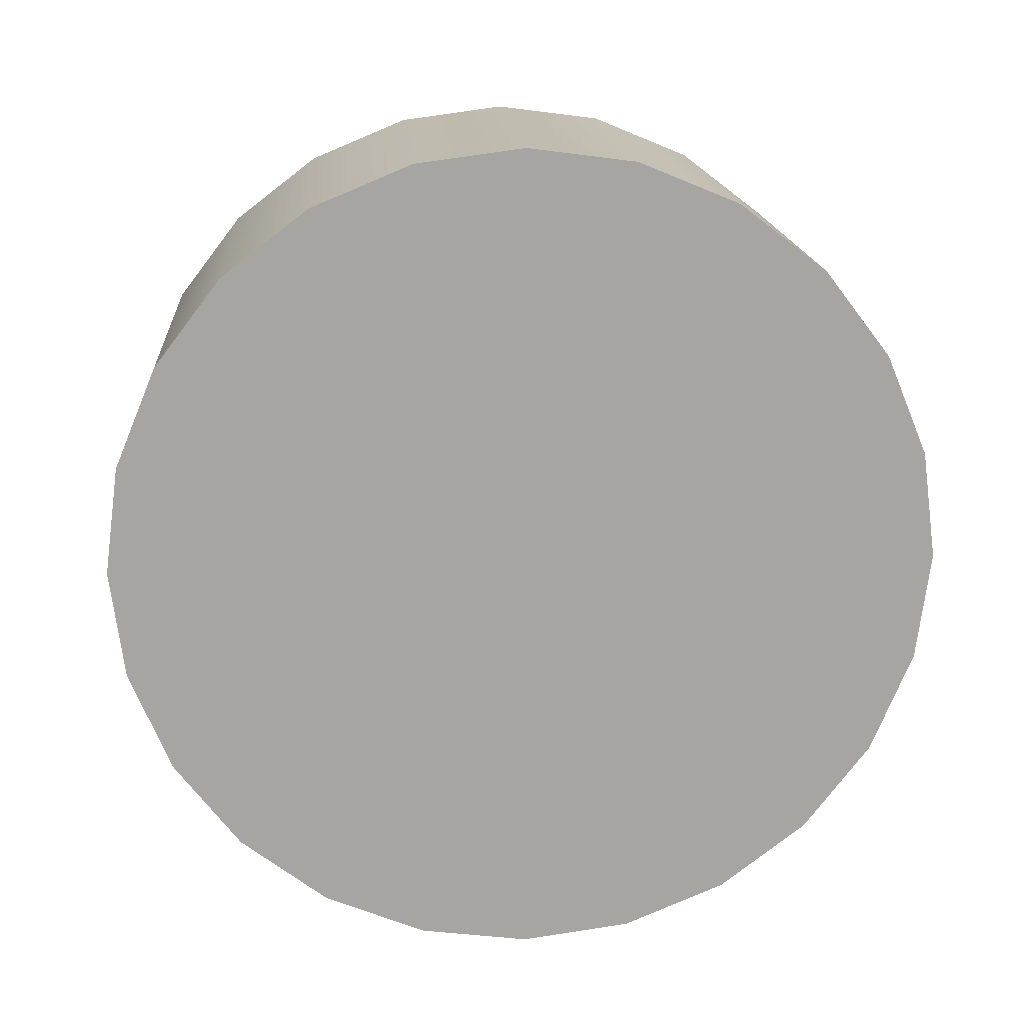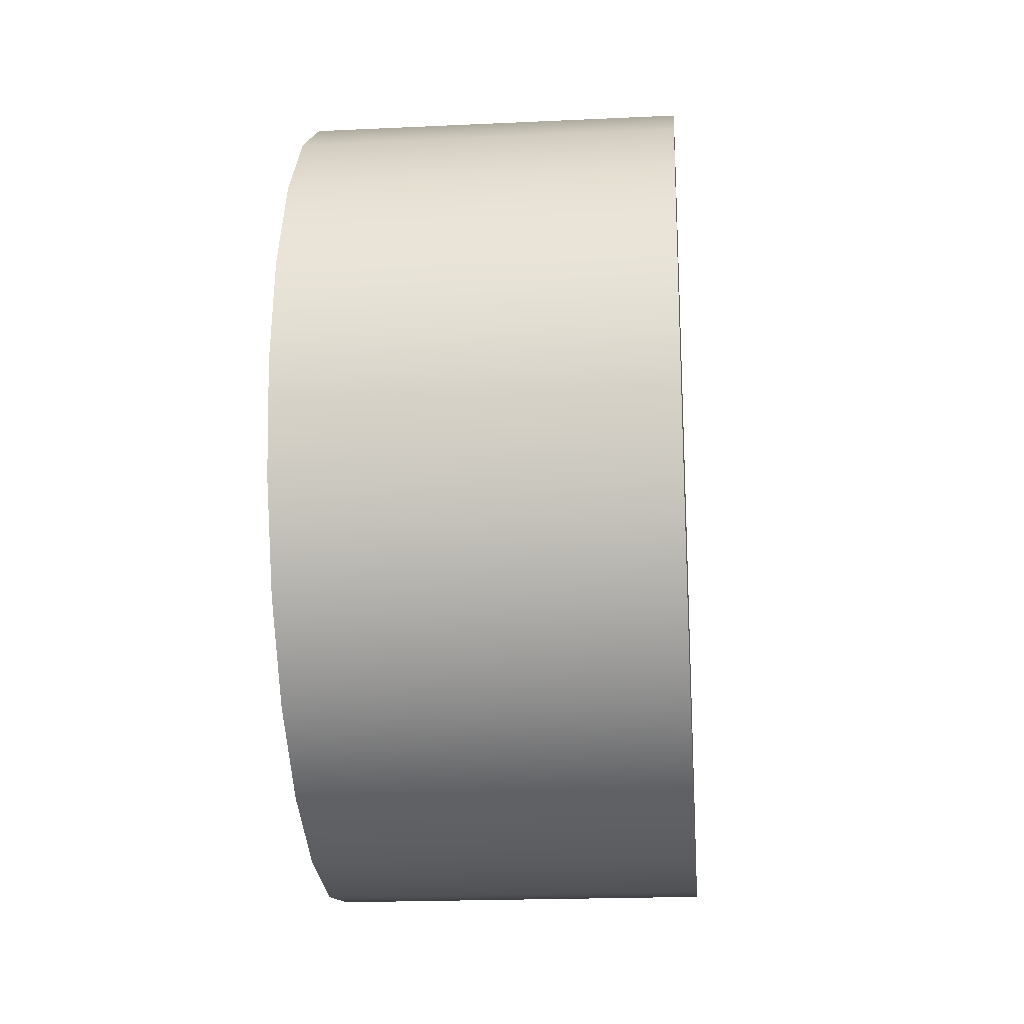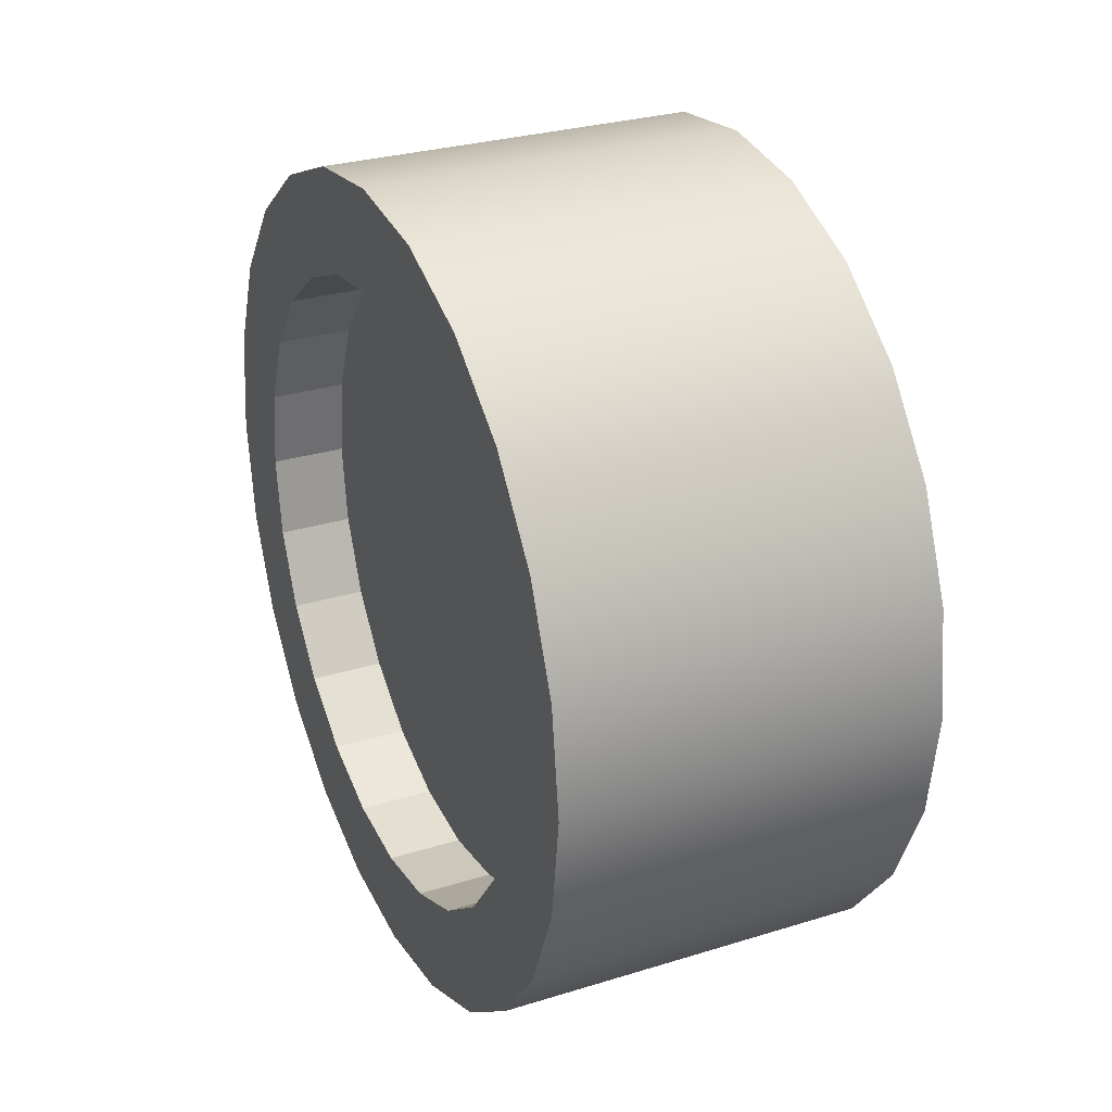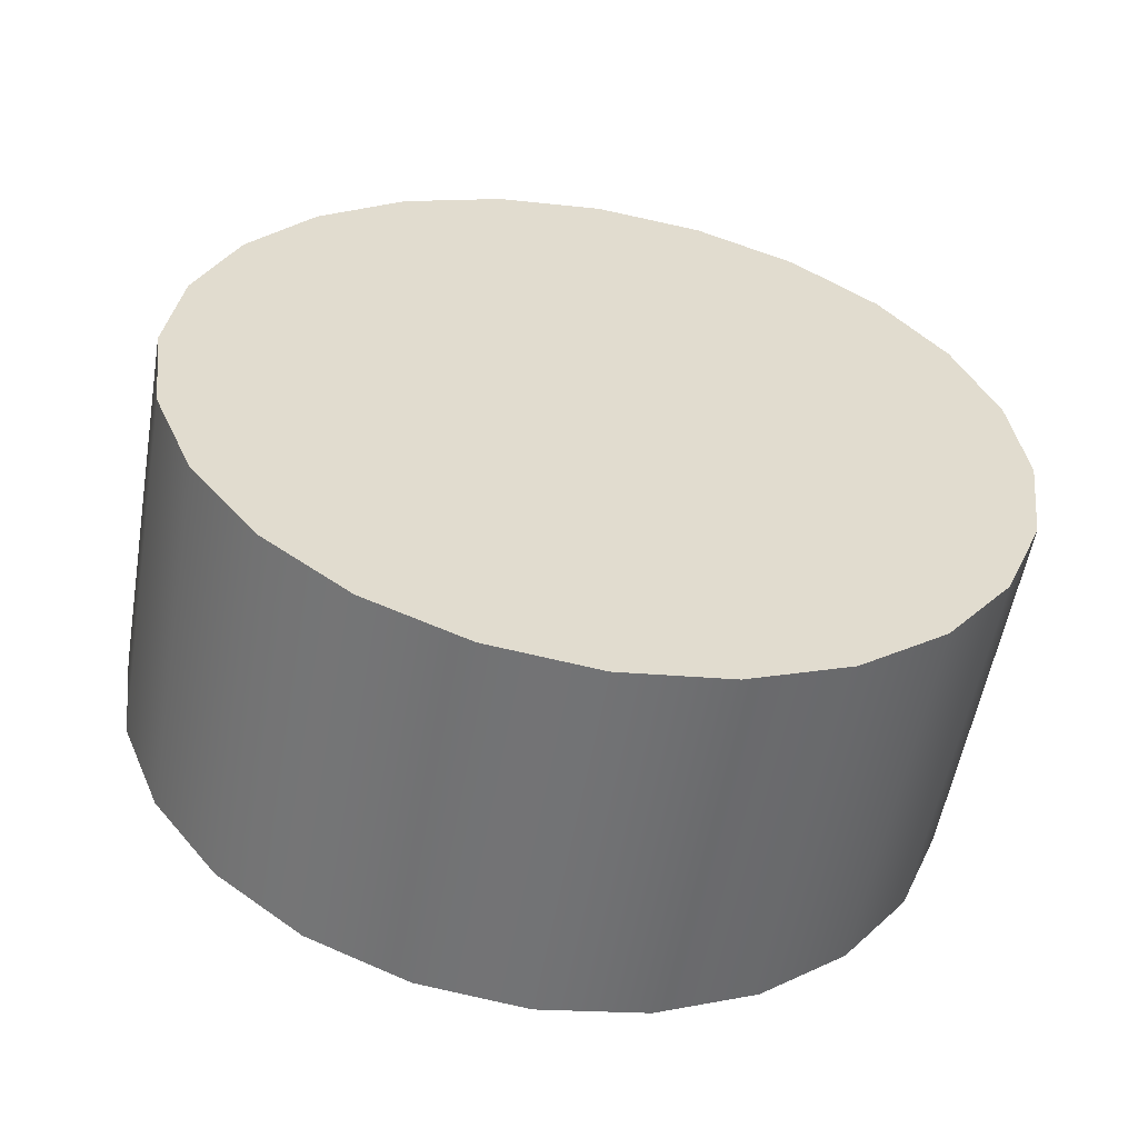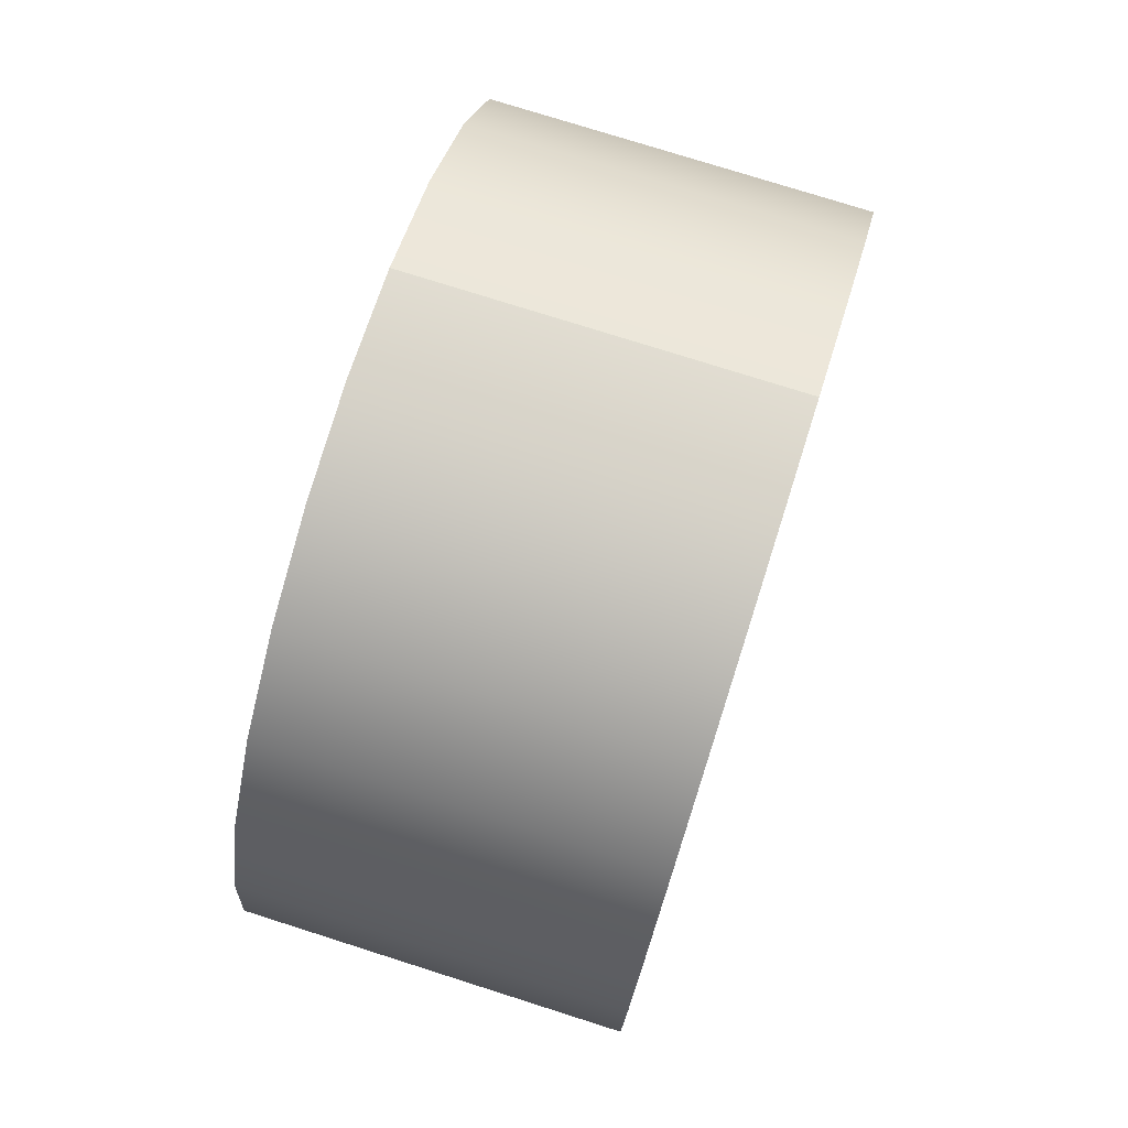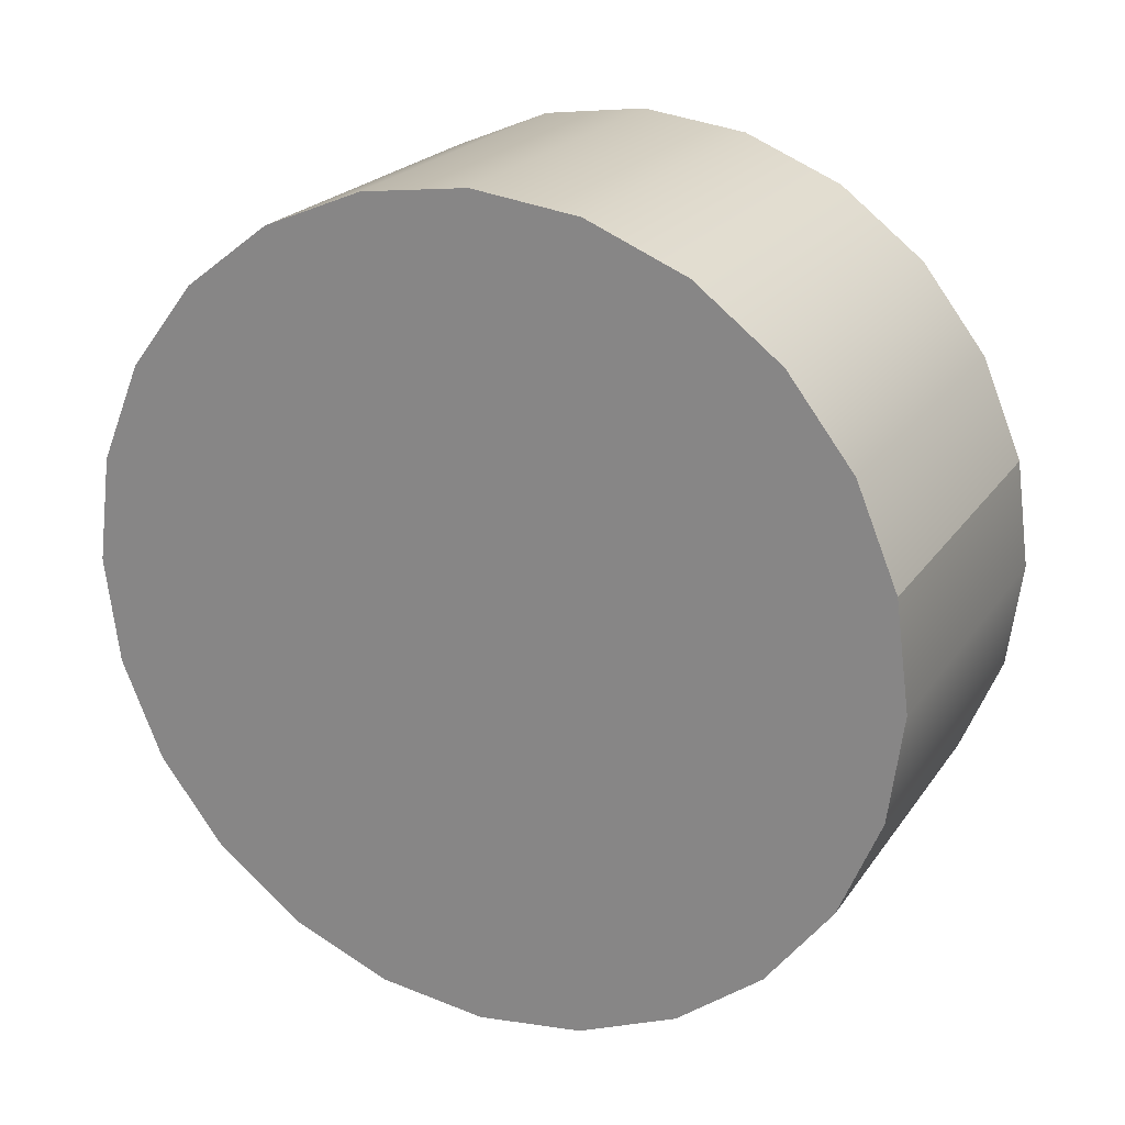
<metadata>
{"format":"obj","ext":"obj","renderer":"f3d","projection":"perspective","resolution":1024,"background":"white","views":[{"elev":16.4,"azim":85.9,"up":"+Z"},{"elev":-20.3,"azim":4.9,"up":"+Y"},{"elev":29.1,"azim":-24.6,"up":"+Z"},{"elev":-55.7,"azim":80.1,"up":"+Y"},{"elev":76.5,"azim":-162.4,"up":"+Y"},{"elev":22.1,"azim":115.5,"up":"+Z"}]}
</metadata>
<code>
v  8.365 -0 18.52
v  8.365 4.794 17.89
v  -8.365 4.794 17.89
v  -8.365 -0 18.52
v  8.365 9.261 16.04
v  -8.365 9.261 16.04
v  8.365 13.1 13.1
v  -8.365 13.1 13.1
v  8.365 16.04 9.261
v  -8.365 16.04 9.261
v  8.365 17.89 4.794
v  -8.365 17.89 4.794
v  8.365 18.52 -0.0001
v  -8.365 18.52 -0.0001
v  8.365 17.89 -4.794
v  -8.365 17.89 -4.794
v  8.365 16.04 -9.261
v  -8.365 16.04 -9.261
v  8.365 13.1 -13.1
v  -8.365 13.1 -13.1
v  8.365 9.261 -16.04
v  -8.365 9.261 -16.04
v  8.365 4.794 -17.89
v  -8.365 4.794 -17.89
v  8.365 -0 -18.52
v  -8.365 -0 -18.52
v  8.365 -4.794 -17.89
v  -8.365 -4.794 -17.89
v  8.365 -9.261 -16.04
v  -8.365 -9.261 -16.04
v  8.365 -13.1 -13.1
v  -8.365 -13.1 -13.1
v  8.365 -16.04 -9.261
v  -8.365 -16.04 -9.261
v  8.365 -17.89 -4.794
v  -8.365 -17.89 -4.794
v  8.365 -18.52 -0.0001
v  -8.365 -18.52 -0.0001
v  8.365 -17.89 4.794
v  -8.365 -17.89 4.794
v  8.365 -16.04 9.261
v  -8.365 -16.04 9.261
v  8.365 -13.1 13.1
v  -8.365 -13.1 13.1
v  8.365 -9.261 16.04
v  -8.365 -9.261 16.04
v  8.365 -4.794 17.89
v  -8.365 -4.794 17.89
v  -8.365 3.635 13.53
v  -8.365 -0 14.01
v  -8.365 7.022 12.13
v  -8.365 9.931 9.903
v  -8.365 12.16 7.003
v  -8.365 13.57 3.625
v  -8.365 14.04 -0.0001
v  -8.365 13.57 -3.625
v  -8.365 12.16 -7.003
v  -8.365 9.931 -9.903
v  -8.365 7.022 -12.13
v  -8.365 3.635 -13.53
v  -8.365 -0 -14.01
v  -8.365 -3.635 -13.53
v  -8.365 -7.022 -12.13
v  -8.365 -9.931 -9.903
v  -8.365 -12.16 -7.003
v  -8.365 -13.57 -3.625
v  -8.365 -14.04 -0.0001
v  -8.365 -13.57 3.625
v  -8.365 -12.16 7.003
v  -8.365 -9.931 9.903
v  -8.365 -7.022 12.13
v  -8.365 -3.635 13.53
v  -4.995 3.635 13.53
v  -4.995 -0 14.01
v  -4.995 7.022 12.13
v  -4.995 9.931 9.903
v  -4.995 12.16 7.003
v  -4.995 13.57 3.625
v  -4.995 14.04 -0.0001
v  -4.995 13.57 -3.625
v  -4.995 12.16 -7.003
v  -4.995 9.931 -9.903
v  -4.995 7.022 -12.13
v  -4.995 3.635 -13.53
v  -4.995 -0 -14.01
v  -4.995 -3.635 -13.53
v  -4.995 -7.022 -12.13
v  -4.995 -9.931 -9.903
v  -4.995 -12.16 -7.003
v  -4.995 -13.57 -3.625
v  -4.995 -14.04 -0.0001
v  -4.995 -13.57 3.625
v  -4.995 -12.16 7.003
v  -4.995 -9.931 9.903
v  -4.995 -7.022 12.13
v  -4.995 -3.635 13.53
v  8.365 -0 -0.0001
v  -4.995 -0 -0.0001
g tyre_rear_
f 1 2 3
f 3 4 1
f 2 5 6
f 6 3 2
f 5 7 8
f 8 6 5
f 7 9 10
f 10 8 7
f 9 11 12
f 12 10 9
f 11 13 14
f 14 12 11
f 13 15 16
f 16 14 13
f 15 17 18
f 18 16 15
f 17 19 20
f 20 18 17
f 19 21 22
f 22 20 19
f 21 23 24
f 24 22 21
f 23 25 26
f 26 24 23
f 25 27 28
f 28 26 25
f 27 29 30
f 30 28 27
f 29 31 32
f 32 30 29
f 31 33 34
f 34 32 31
f 33 35 36
f 36 34 33
f 35 37 38
f 38 36 35
f 37 39 40
f 40 38 37
f 39 41 42
f 42 40 39
f 41 43 44
f 44 42 41
f 43 45 46
f 46 44 43
f 45 47 48
f 48 46 45
f 47 1 4
f 4 48 47
f 4 3 49
f 49 50 4
f 3 6 51
f 51 49 3
f 6 8 52
f 52 51 6
f 8 10 53
f 53 52 8
f 10 12 54
f 54 53 10
f 12 14 55
f 55 54 12
f 14 16 56
f 56 55 14
f 16 18 57
f 57 56 16
f 18 20 58
f 58 57 18
f 20 22 59
f 59 58 20
f 22 24 60
f 60 59 22
f 24 26 61
f 61 60 24
f 26 28 62
f 62 61 26
f 28 30 63
f 63 62 28
f 30 32 64
f 64 63 30
f 32 34 65
f 65 64 32
f 34 36 66
f 66 65 34
f 36 38 67
f 67 66 36
f 38 40 68
f 68 67 38
f 40 42 69
f 69 68 40
f 42 44 70
f 70 69 42
f 44 46 71
f 71 70 44
f 46 48 72
f 72 71 46
f 48 4 50
f 50 72 48
f 50 49 73
f 73 74 50
f 49 51 75
f 75 73 49
f 51 52 76
f 76 75 51
f 52 53 77
f 77 76 52
f 53 54 78
f 78 77 53
f 54 55 79
f 79 78 54
f 55 56 80
f 80 79 55
f 56 57 81
f 81 80 56
f 57 58 82
f 82 81 57
f 58 59 83
f 83 82 58
f 59 60 84
f 84 83 59
f 60 61 85
f 85 84 60
f 61 62 86
f 86 85 61
f 62 63 87
f 87 86 62
f 63 64 88
f 88 87 63
f 64 65 89
f 89 88 64
f 65 66 90
f 90 89 65
f 66 67 91
f 91 90 66
f 67 68 92
f 92 91 67
f 68 69 93
f 93 92 68
f 69 70 94
f 94 93 69
f 70 71 95
f 95 94 70
f 71 72 96
f 96 95 71
f 72 50 74
f 74 96 72
f 2 1 97
f 1 47 97
f 47 45 97
f 45 43 97
f 43 41 97
f 41 39 97
f 39 37 97
f 37 35 97
f 35 33 97
f 33 31 97
f 31 29 97
f 29 27 97
f 27 25 97
f 25 23 97
f 23 21 97
f 21 19 97
f 19 17 97
f 17 15 97
f 15 13 97
f 13 11 97
f 11 9 97
f 9 7 97
f 7 5 97
f 5 2 97
f 74 73 98
f 73 75 98
f 75 76 98
f 76 77 98
f 77 78 98
f 78 79 98
f 79 80 98
f 80 81 98
f 81 82 98
f 82 83 98
f 83 84 98
f 84 85 98
f 85 86 98
f 86 87 98
f 87 88 98
f 88 89 98
f 89 90 98
f 90 91 98
f 91 92 98
f 92 93 98
f 93 94 98
f 94 95 98
f 95 96 98
f 96 74 98

</code>
